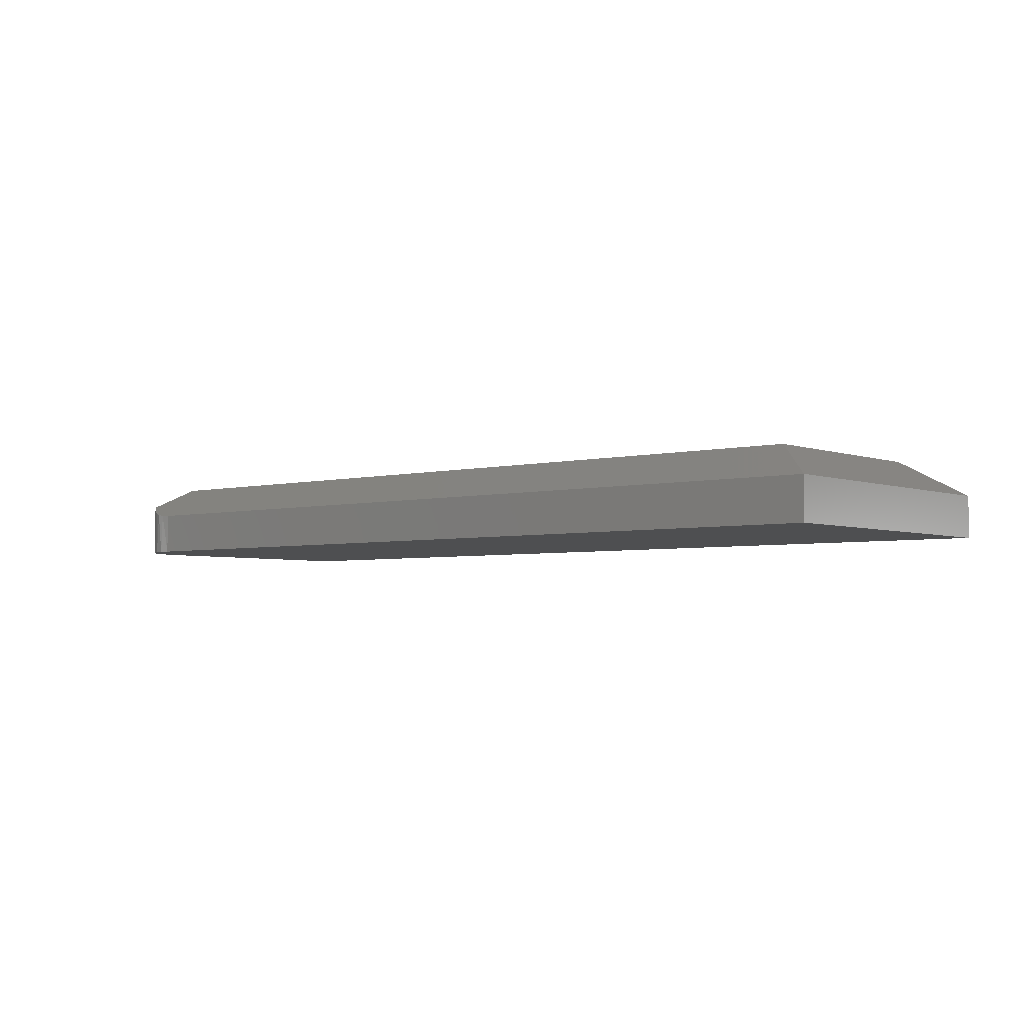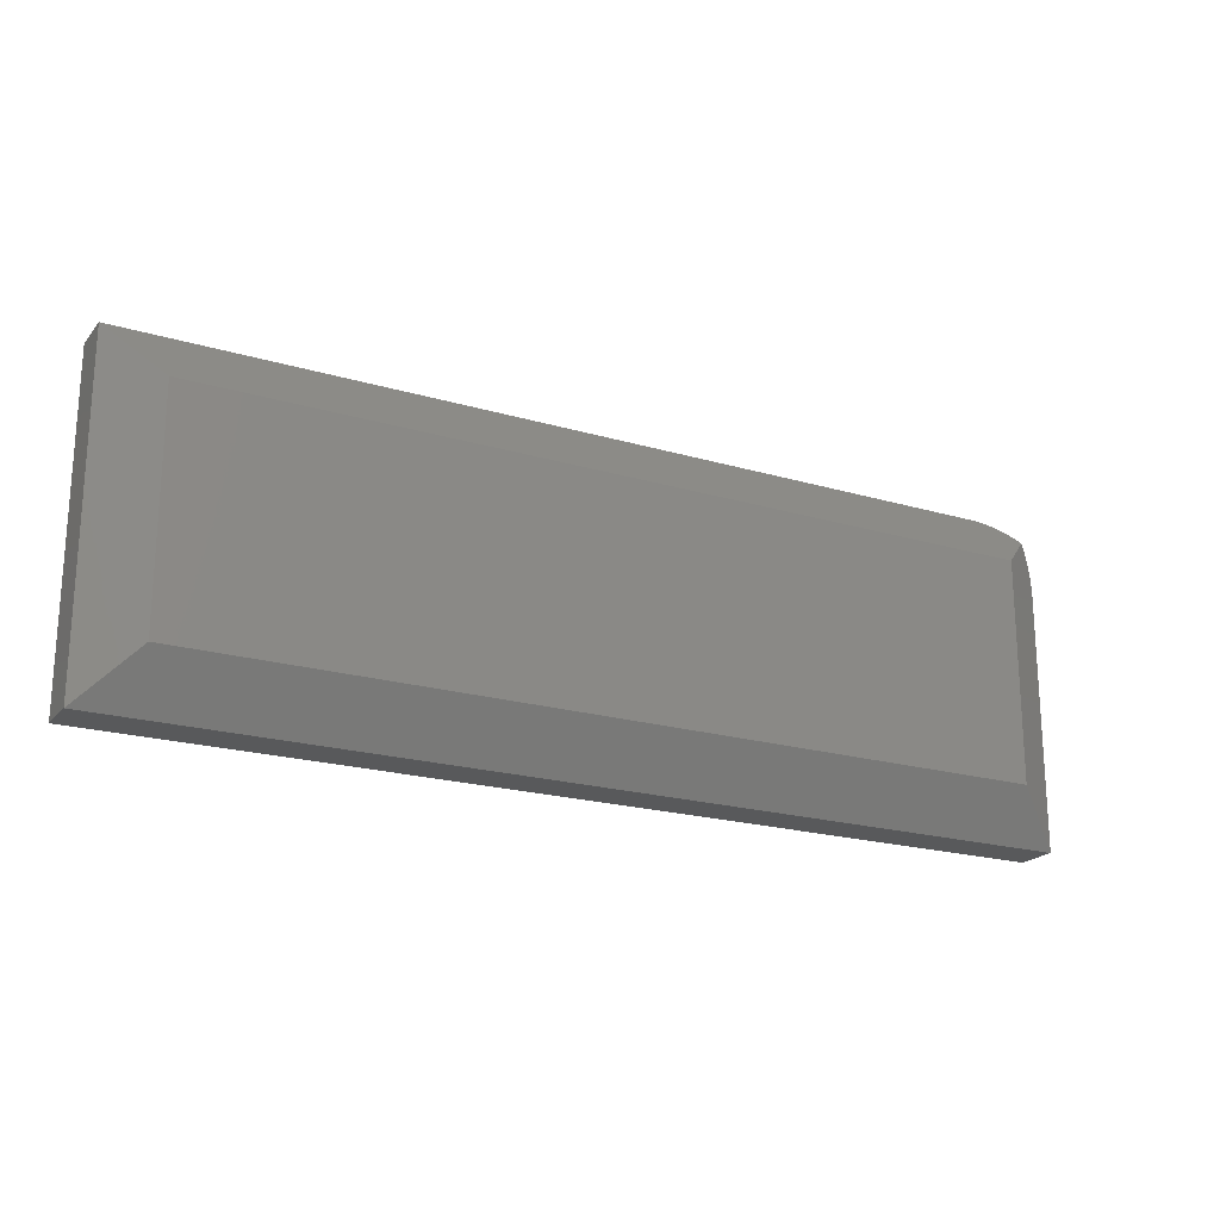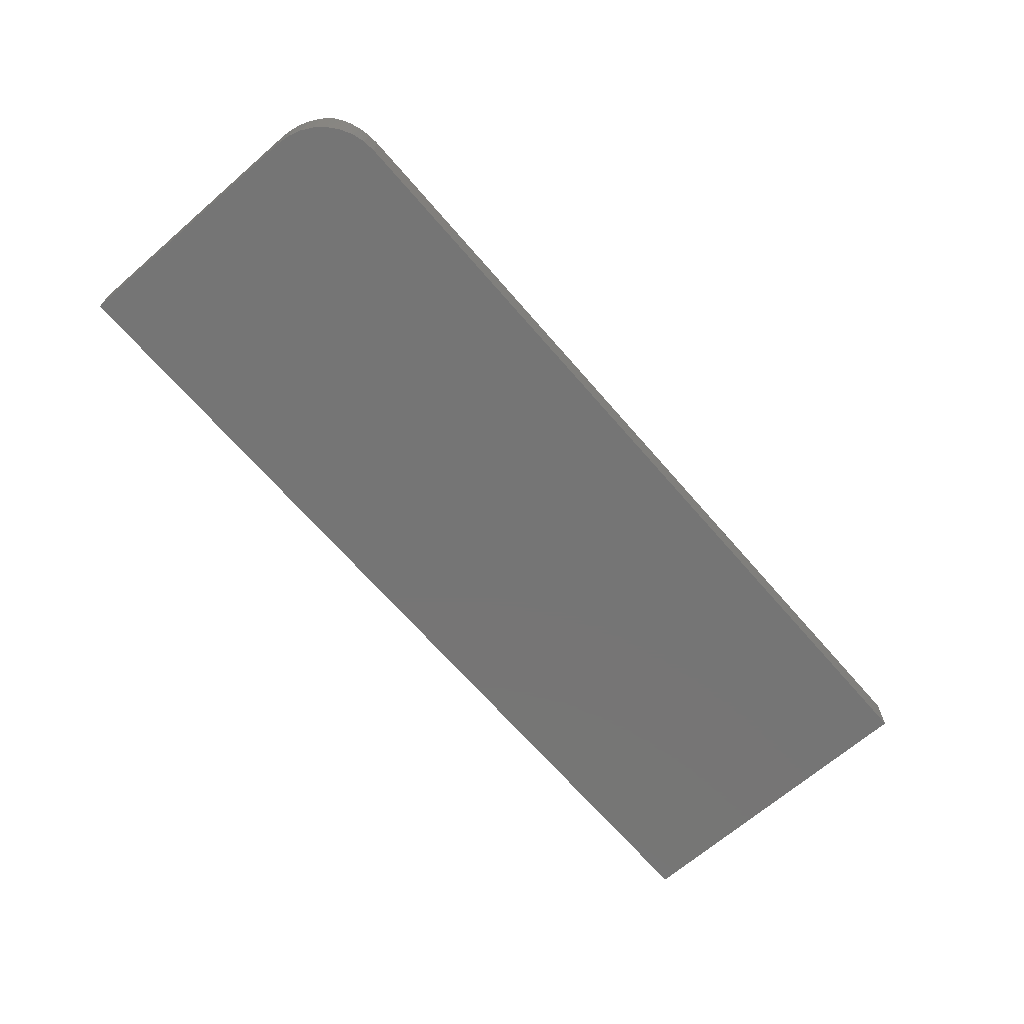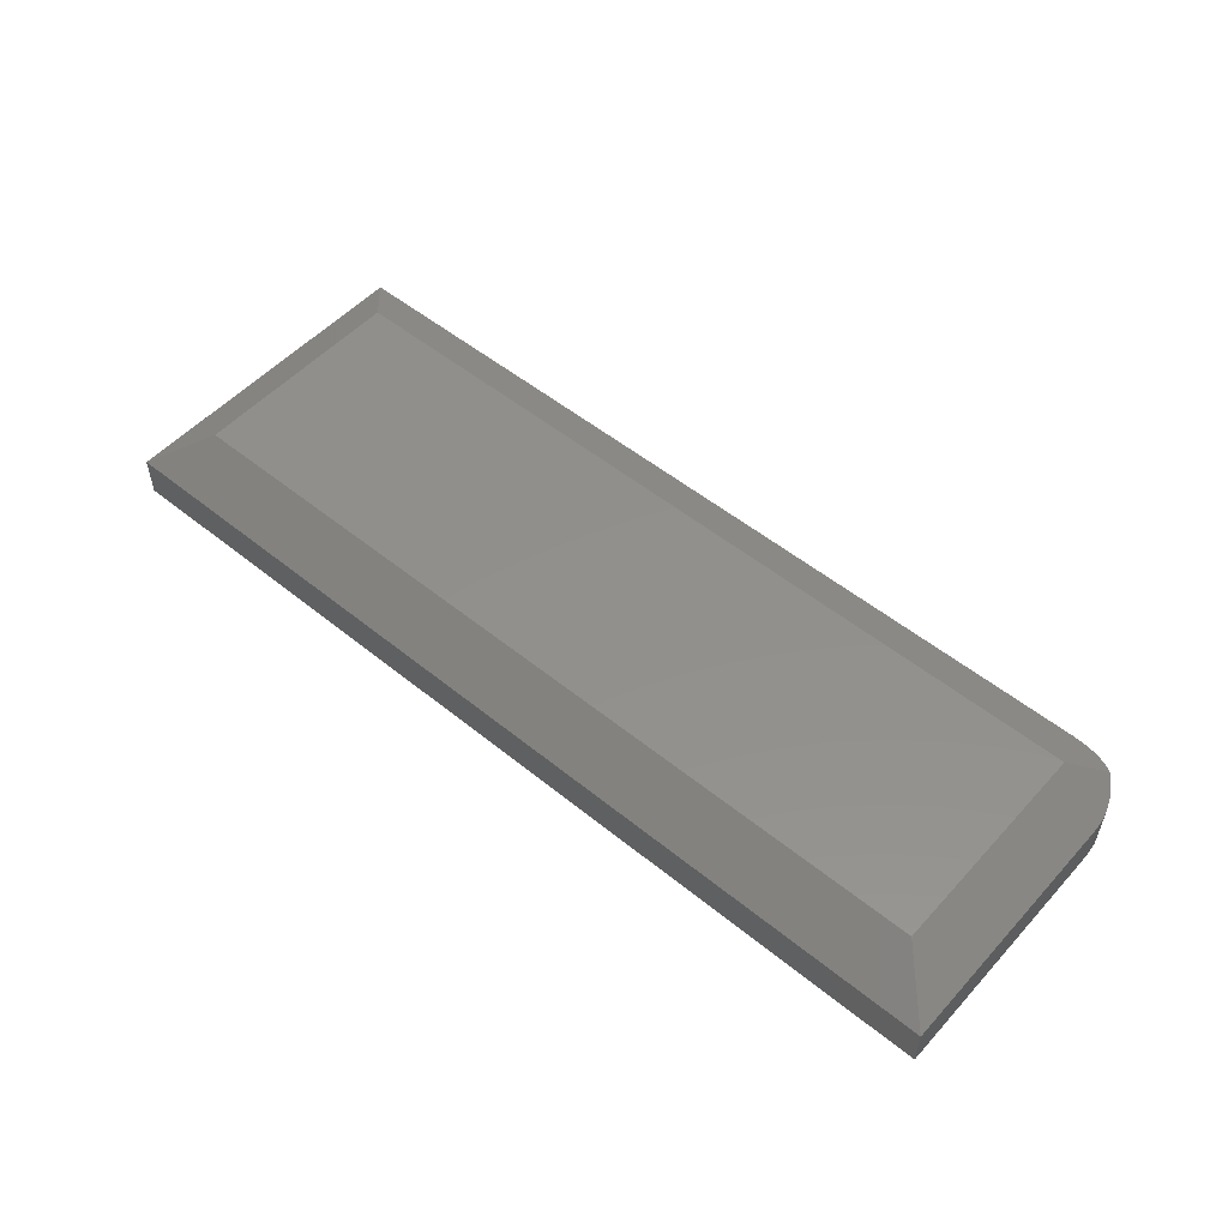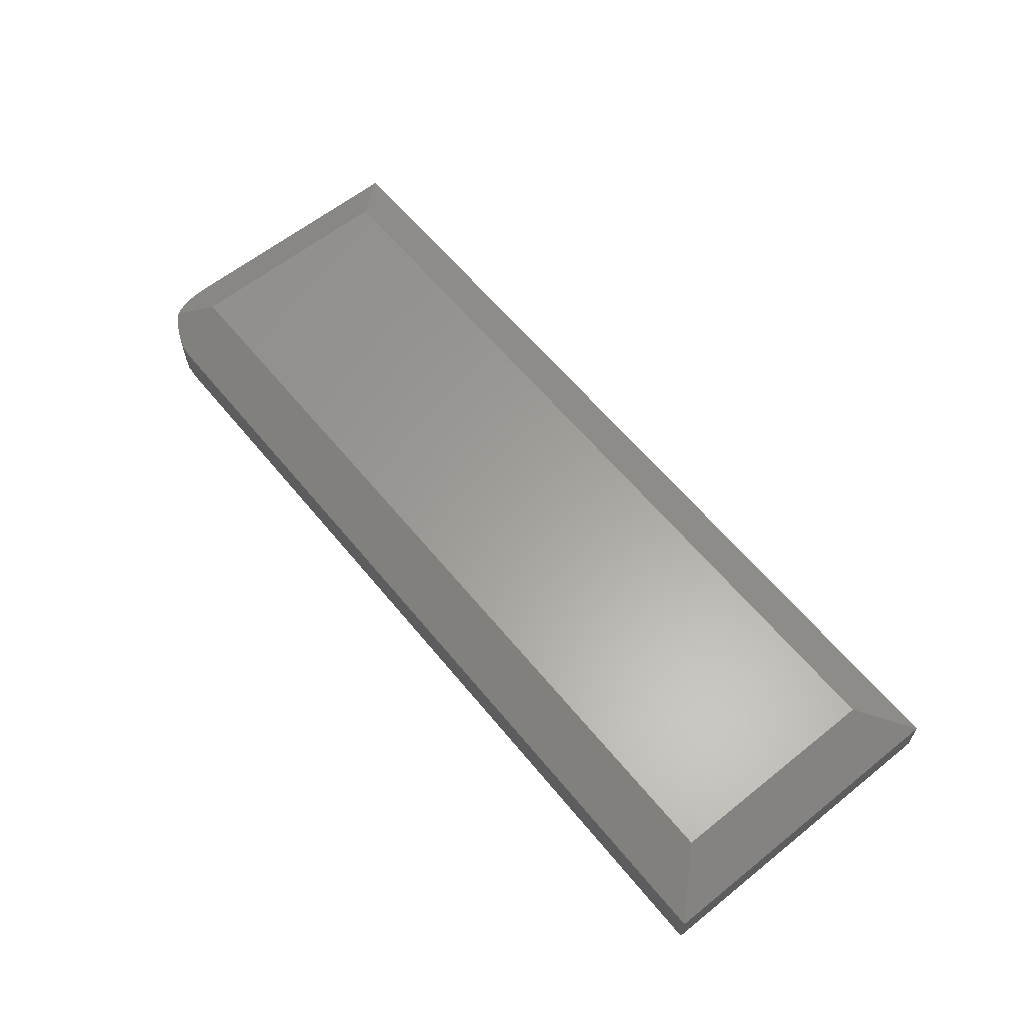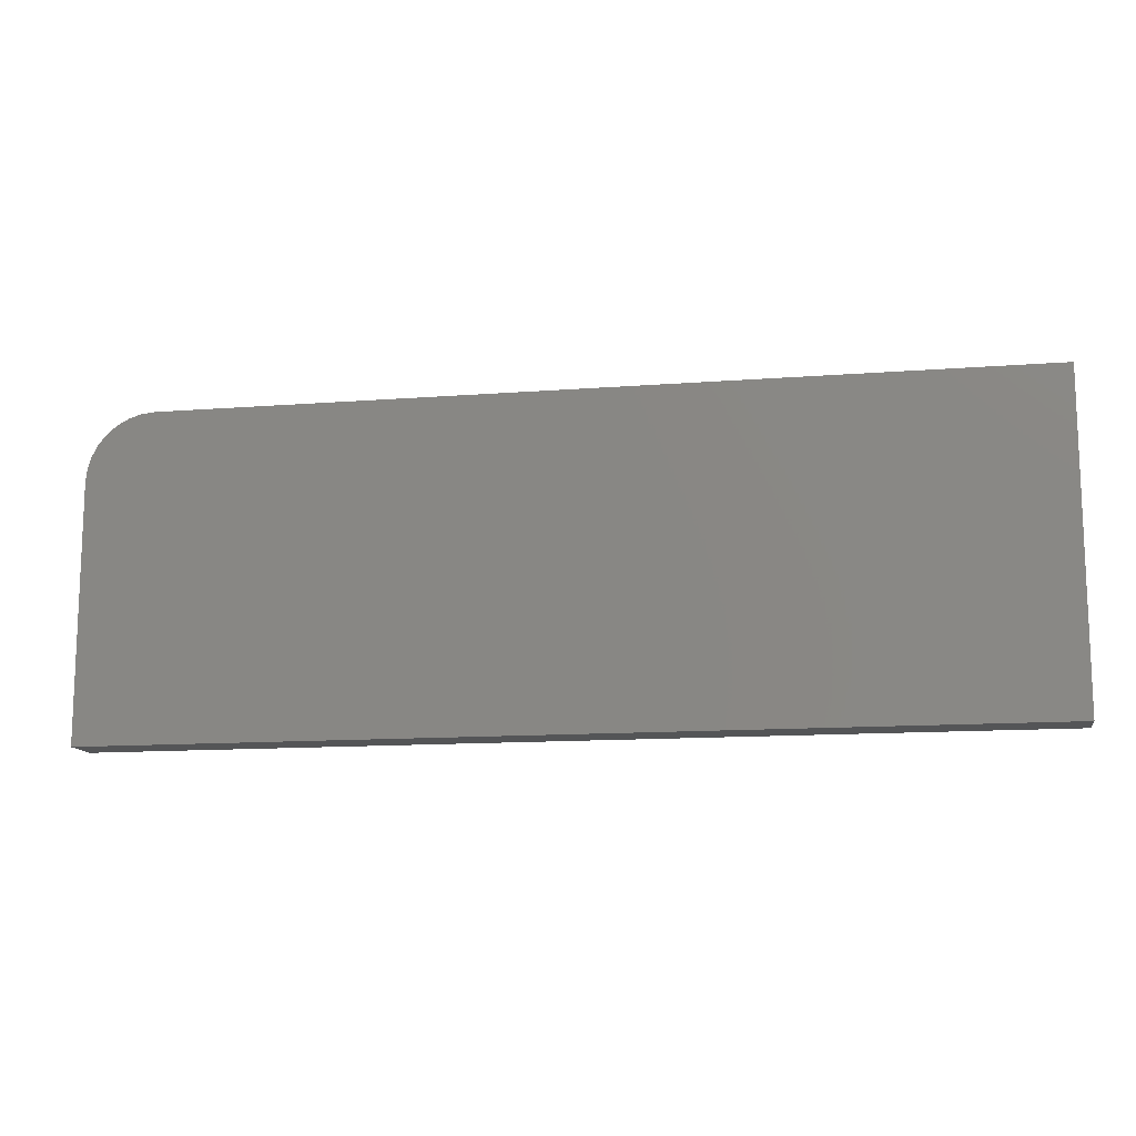
<metadata>
{"format":"stl","ext":"stl","renderer":"f3d","projection":"perspective","resolution":1024,"background":"white","views":[{"elev":-3.9,"azim":40.0,"up":"+Y"},{"elev":-20.4,"azim":151.7,"up":"+Z"},{"elev":-67.7,"azim":-49.1,"up":"+Y"},{"elev":52.8,"azim":-139.0,"up":"+Y"},{"elev":61.2,"azim":50.8,"up":"+Y"},{"elev":-12.8,"azim":10.1,"up":"+Z"}]}
</metadata>
<code>
# stl→obj: 30 verts, 56 faces
v -0.7317 -0.01905 0.1943
v -0.7317 -0.07031 0.1943
v -0.7239 -0.02344 0.2009
v -0.7383 -0.02344 0.1865
v -0.7395 -0.07031 0.1848
v -0.7432 -0.0267 0.1785
v -0.75 -0.07031 0.1501
v -0.7492 -0.03073 0.1599
v -0.75 -0.03125 0.1501
v -0.7488 -0.07031 0.1623
v -0.6875 -0.07031 0.2126
v -0.6973 -0.03073 0.2118
v -0.6997 -0.07031 0.2114
v -0.6875 -0.03125 0.2126
v -0.7222 -0.07031 0.202
v -0.7159 -0.0267 0.2058
v -0.7469 -0.0292 0.1694
v -0.7452 -0.07031 0.174
v -0.7114 -0.07031 0.2078
v -0.7069 -0.0292 0.2095
v -0.7031 1.917e-17 0.1657
v 0.1094 -0.03125 0.2126
v 0.0625 1.042e-16 0.1657
v -0.7031 7.806e-18 -0.03906
v -0.75 -0.03125 -0.08594
v -0.75 -0.07031 -0.08594
v 0.1094 -0.07031 0.2126
v 0.1094 -0.07031 -0.08594
v 0.0625 9.281e-17 -0.03906
v 0.1094 -0.03125 -0.08594
f 1 2 3
f 1 4 2
f 4 5 2
f 4 6 5
f 7 8 9
f 7 10 8
f 11 12 13
f 11 14 12
f 3 15 16
f 3 2 15
f 17 8 10
f 10 18 17
f 6 17 18
f 18 5 6
f 15 19 16
f 16 19 20
f 20 19 13
f 20 13 12
f 21 1 3
f 21 3 16
f 21 16 20
f 21 20 12
f 21 12 14
f 21 14 22
f 21 22 23
f 24 9 8
f 24 25 9
f 21 24 8
f 21 8 17
f 21 17 6
f 21 6 4
f 21 4 1
f 7 9 26
f 26 9 25
f 27 22 11
f 11 22 14
f 27 11 13
f 27 13 19
f 27 19 15
f 27 15 2
f 27 2 5
f 27 5 18
f 27 18 10
f 27 10 7
f 27 7 26
f 27 26 28
f 24 21 29
f 29 21 23
f 28 30 27
f 27 30 22
f 26 25 28
f 28 25 30
f 30 29 22
f 22 29 23
f 25 24 30
f 30 24 29

</code>
